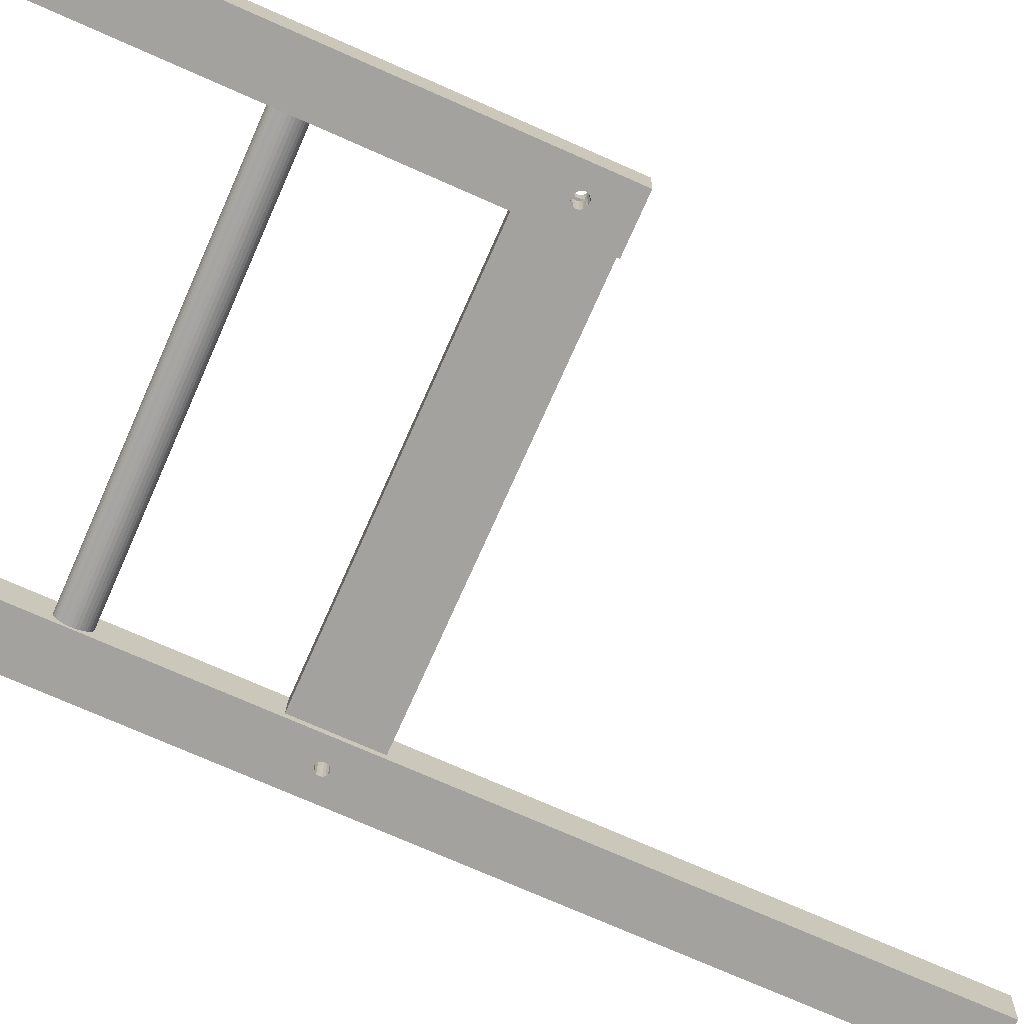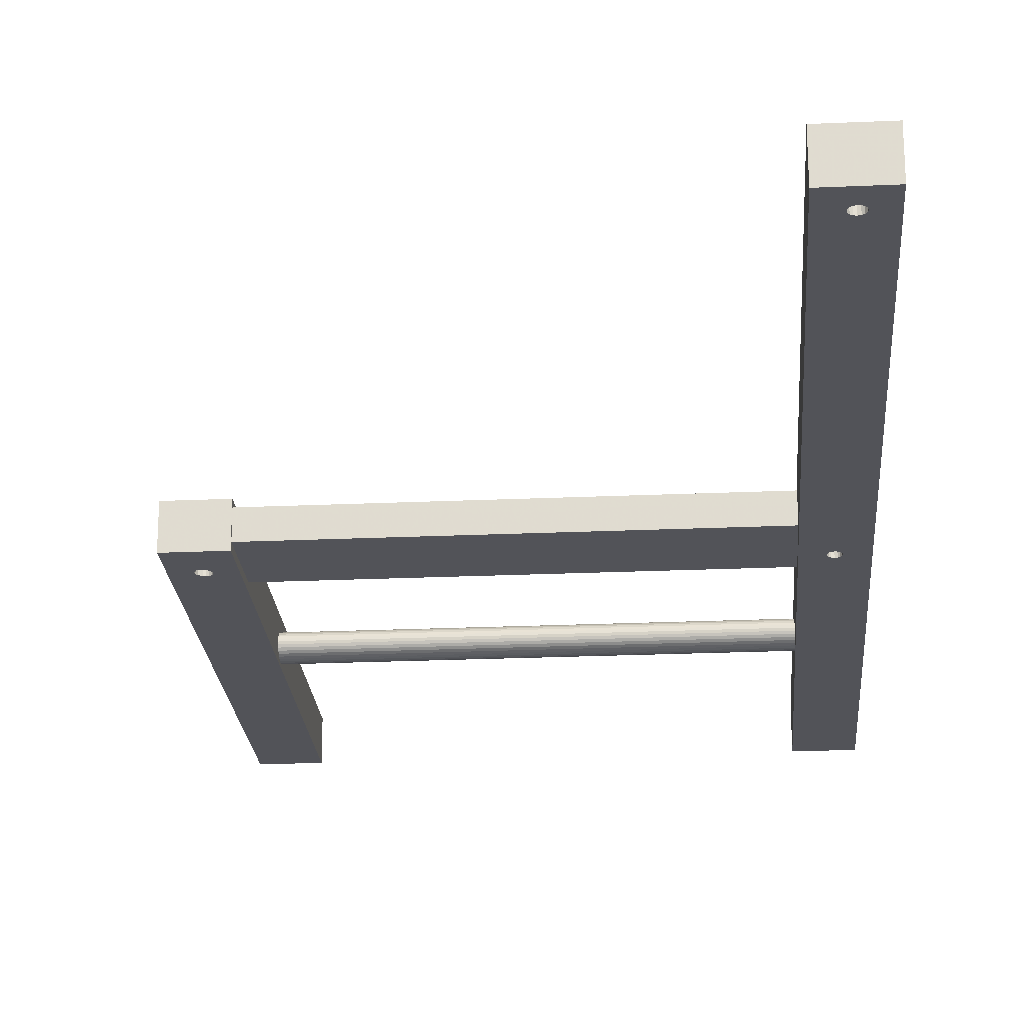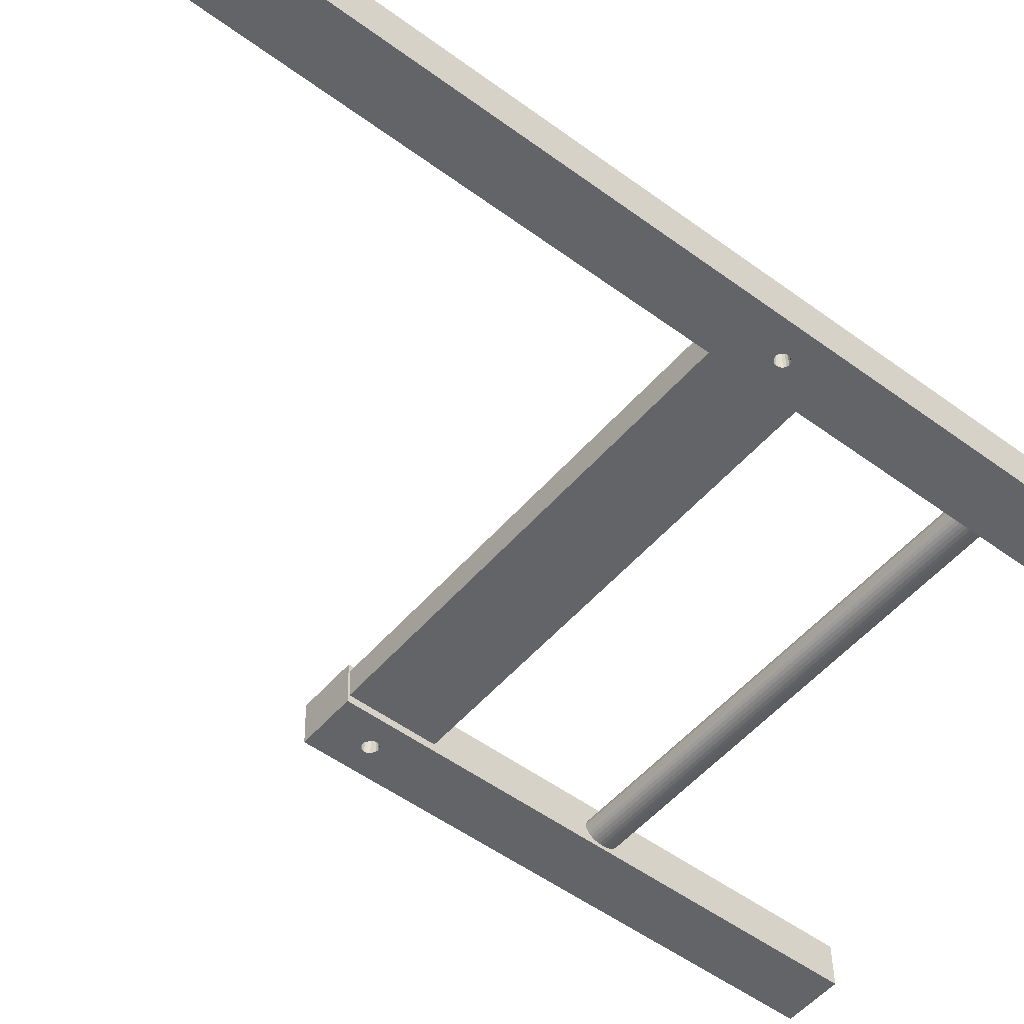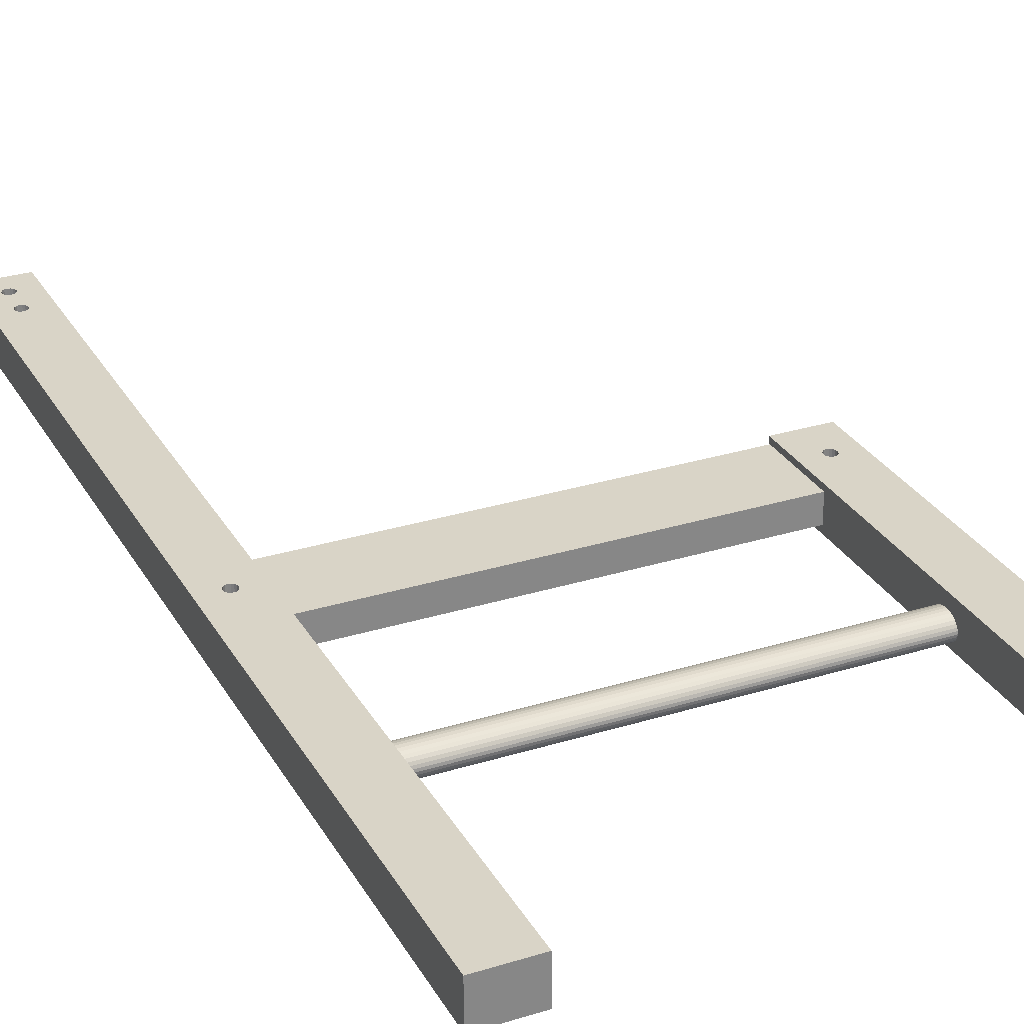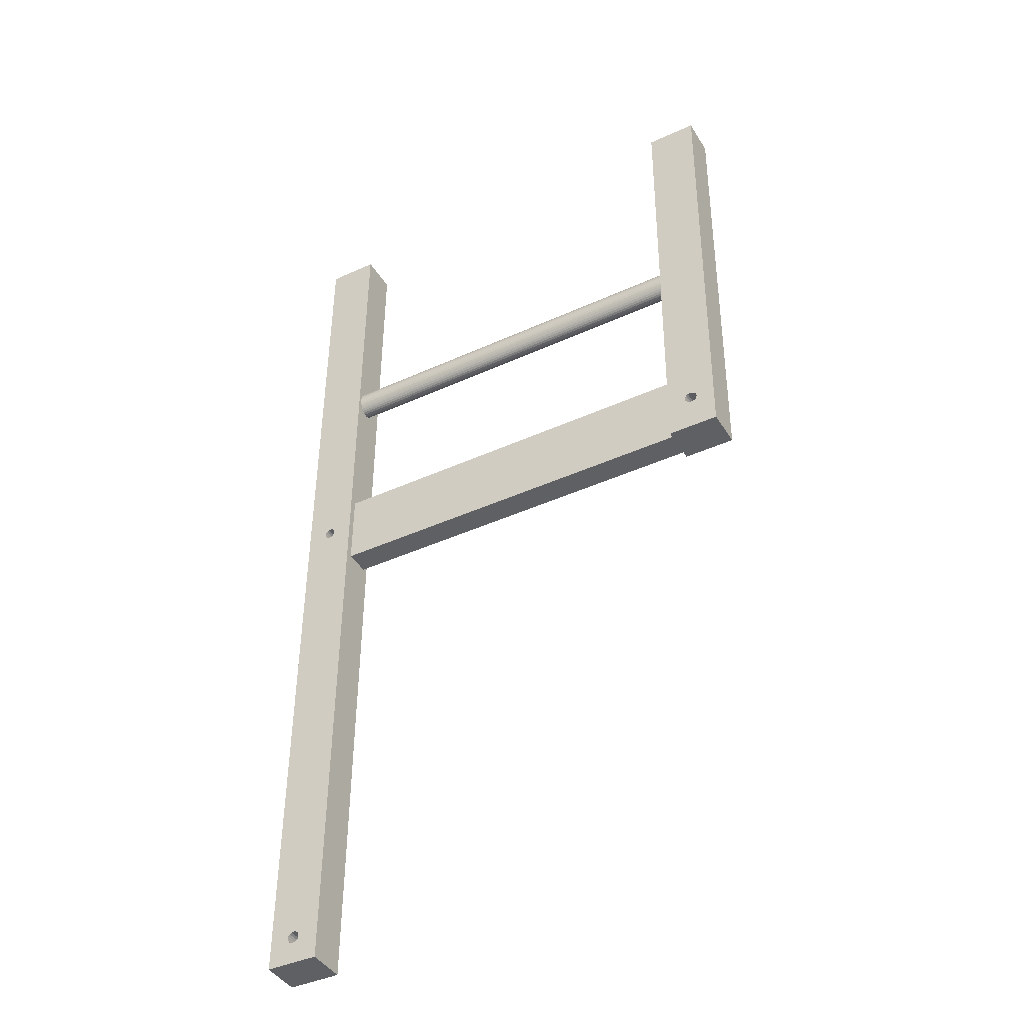
<metadata>
{"format":"obj","ext":"obj","renderer":"f3d","projection":"perspective","resolution":1024,"background":"white","views":[{"elev":-72.2,"azim":-113.8,"up":"+Z"},{"elev":-23.4,"azim":4.3,"up":"+Z"},{"elev":-51.6,"azim":50.8,"up":"+Z"},{"elev":29.6,"azim":155.6,"up":"+Z"},{"elev":-40.9,"azim":-150.7,"up":"+Y"}]}
</metadata>
<code>
v 141.5 22.37 26.71
v 128 272.5 30
v 142.8 22.64 26.72
v 145.8 17.8 26.65
v 147 15.63 26.62
v 145.1 16.66 26.64
v 140.4 16.66 26.64
v 139.5 15.63 26.62
v 139.7 17.8 26.65
v 139.5 19.14 26.67
v 144 22.37 26.71
v 158 272.5 30
v 145.1 21.61 26.7
v 145.8 20.48 26.69
v 146 19.14 26.67
v 144 15.9 26.63
v 142.2 -251.1 23.11
v 141.5 15.9 26.63
v 142.8 15.63 26.62
v 143.5 -250.9 23.12
v 141 -251.9 23.11
v 144.8 -251.1 23.11
v 146 -251.9 23.11
v 146 -271.4 22.85
v 146.7 -255.7 23.05
v 146.7 -272.5 22.83
v 146 -256.8 23.04
v 142.2 -270.6 22.86
v 142.2 -257.6 23.03
v 143.5 -257.9 23.03
v 140.3 -255.7 23.05
v 140.3 -272.5 22.83
v 128 -290.4 22.6
v 140 -254.4 23.07
v 146.7 -253 23.09
v 147 -254.4 23.07
v 158 -290.4 22.6
v 141 -271.4 22.85
v 144.8 -257.6 23.03
v 144.8 -270.6 22.86
v 143.5 -270.4 22.86
v 128 125.8 5.466
v 128 136.7 7.719
v 128 135 7.566
v 128 273 7.401
v 128 141.3 9.635
v 128 139.9 8.774
v 128 143.2 11.86
v 128 142.4 10.68
v 128 143.7 13.14
v 128 143.8 14.46
v 128 143.6 15.78
v 128 139.7 20.05
v 128 138.1 20.66
v 128 134.7 21.13
v 128 125.8 28.07
v 128 132.9 20.97
v 128 143.1 17.05
v 128 142.2 18.21
v 128 141.1 19.22
v 128 136.4 21.02
v 128 131.2 20.56
v 128 138.4 8.127
v 128 133.2 7.673
v 128 131.5 8.037
v -100 126 15.55
v -100 41.59 23.57
v -100 41.51 26.96
v -100 126.6 11.64
v -100 125.8 5.466
v -100 41.94 8.508
v -100 -3.404 22.98
v -100 -4.482 26.36
v 128 129.7 19.92
v 128 128.3 19.06
v -100 136.7 7.719
v -100 273 7.402
v -100 133.2 7.673
v -100 135 7.566
v 128 127.2 18.01
v -100 143.8 14.46
v -100 143.7 13.14
v -100 143.2 11.86
v -100 142.4 10.68
v -111.3 20.98 4.087
v -112 22.11 4.102
v -100 143.8 28.31
v -100 131.2 20.56
v -100 134.7 21.13
v -100 136.4 21.02
v -100 272.5 30
v -100 142.2 18.21
v -100 141.1 19.22
v -100 143.1 17.05
v -112 17.16 4.037
v -100 -3.958 3.759
v -111.3 18.3 4.052
v -100 139.7 20.05
v -100 138.1 20.66
v -100 132.9 20.97
v -114.5 23.14 4.115
v -115.8 22.87 4.112
v -113.2 22.87 4.112
v -100 141.3 9.635
v -111 19.64 4.069
v -100 138.4 8.127
v -130 273 7.402
v -100 139.9 8.774
v -113.7 16.29 4.025
v -115.5 15.63 4.017
v -130 -3.958 3.759
v -114.3 15.9 4.02
v -116.7 15.9 4.02
v -100 143.6 15.78
v -100 131.5 8.037
v -100 129.7 19.92
v -100 128.3 19.06
v -117.8 16.66 4.03
v -100 127.2 18.01
v -118.5 20.48 4.08
v -118.8 19.14 4.063
v -118.5 17.8 4.045
v -100 126.4 16.83
v -100 125.8 14.23
v -100 126 12.91
v -100 127.4 10.48
v -130 272.5 30
v -100 128.6 9.468
v -100 129.9 8.643
v -130 -4.482 26.36
v -100 -3.055 7.916
v 143.5 -270.4 0.2562
v 128 -3.958 3.759
v 142.2 -270.6 0.2526
v 146.7 -272.5 0.2277
v 158 15.63 4.017
v 146 -271.4 0.2427
v -116.5 22.42 20
v -116.5 22.42 4.106
v -115.8 22.87 20
v 146.7 -275.2 0.1925
v 158 -289.8 0
v 147 -273.9 0.2101
v 146 -276.3 0.1775
v 144.8 -277.1 0.1675
v -114.5 23.14 20
v 140.3 -275.2 0.1925
v 128 -289.8 0
v 141 -276.3 0.1775
v -113.2 22.87 20
v 144.8 -270.6 0.2526
v -112 22.11 20
v -111.3 20.98 20
v 142.2 -277.1 0.1675
v 143.5 -277.4 0.164
v -111 19.64 20
v -111.3 18.3 20
v 141 -271.4 0.2427
v 140.3 -272.5 0.2277
v 140 -273.9 0.2101
v -112 17.16 20
v -113.2 16.4 20
v -116.7 15.9 26.63
v -117.8 16.66 26.64
v 143.5 -250.9 5.271
v 144.8 -251.1 5.271
v 146 -251.9 5.271
v 128 41.59 23.57
v 128 126.4 16.83
v 146.7 -253 5.271
v 147 -254.4 5.271
v 128 126 15.55
v 146.7 -255.7 5.271
v 146 -256.8 5.271
v 144.8 -257.6 5.271
v 143.5 -257.9 5.271
v 128 41.94 8.508
v 128 127.4 10.48
v 128 126.6 11.64
v 128 128.6 9.468
v 128 129.9 8.643
v 142.2 -251.1 5.271
v 141 -251.9 5.271
v 140.3 -253 5.271
v 140 -254.4 5.271
v 140.3 -255.7 5.271
v 142.2 -257.6 5.271
v 141 -256.8 5.271
v 128 38.1 4.312
v 146.7 -275.2 22.8
v 146 -276.3 22.78
v 143.5 -277.4 22.77
v 142.2 -277.1 22.77
v 141 -276.3 22.78
v 140.3 -275.2 22.8
v 141.5 22.37 4.105
v 140.4 21.61 4.095
v 145.1 21.61 4.095
v 158 273 7.401
v 144 15.9 4.02
v 145.1 16.66 4.03
v 139.7 17.8 4.045
v 140.4 16.66 4.03
v 144 22.37 4.105
v 142.8 22.64 4.109
v 145.8 17.8 4.045
v 146 19.14 4.063
v 145.8 20.48 4.08
v 142.8 15.63 4.017
v 141.5 15.9 4.02
v 139.7 20.48 4.08
v 139.5 19.14 4.063
v 141 -256.8 23.04
v 147 -273.9 22.82
v 144.8 -277.1 22.77
v 140 -273.9 22.82
v 140.3 -253 23.09
v 139.7 20.48 26.69
v 140.4 21.61 26.7
v -113.2 16.66 26.64
v -112.5 17.8 26.65
v -114.3 22.37 26.71
v -113.2 21.61 26.7
v -115.5 22.64 26.71
v -112.5 20.48 26.69
v -112.2 19.14 26.67
v -118.5 20.48 26.69
v -114.3 15.9 26.63
v -115.5 15.63 26.62
v -117.8 21.61 26.7
v -116.7 22.37 26.71
v 128 -3.404 22.98
v 128 -3.055 7.916
v 128 126 12.91
v 128 125.8 14.23
v -118.5 17.8 26.65
v -118.8 19.14 26.67
v -117.8 21.61 4.095
v -113.2 21.61 20
v -114.3 22.37 20
v -112.5 20.48 20
v -112.5 17.8 20
v -112.2 19.14 20
f 1 2 3
f 4 5 6
f 7 8 9
f 9 8 10
f 11 3 12
f 11 12 13
f 13 12 14
f 15 14 12
f 5 4 15
f 5 16 6
f 5 15 12
f 17 18 19
f 20 16 5
f 8 17 21
f 22 5 23
f 24 25 26
f 25 24 27
f 28 29 30
f 31 32 33
f 31 33 34
f 5 22 20
f 23 5 35
f 19 20 17
f 16 20 19
f 18 8 7
f 18 17 8
f 36 5 37
f 5 36 35
f 37 25 36
f 37 5 12
f 38 29 28
f 39 40 41
f 42 43 44
f 43 42 45
f 45 46 47
f 45 48 49
f 50 48 45
f 51 2 52
f 45 51 50
f 53 2 54
f 55 56 57
f 56 54 2
f 58 2 59
f 2 60 59
f 60 2 53
f 54 56 61
f 61 56 55
f 57 56 62
f 63 45 47
f 45 63 43
f 46 45 49
f 52 2 58
f 64 65 42
f 42 44 64
f 66 67 68
f 67 69 70
f 71 67 70
f 68 72 73
f 56 74 62
f 56 75 74
f 70 76 77
f 70 78 79
f 56 80 75
f 81 77 82
f 83 77 84
f 85 70 86
f 87 88 68
f 89 87 90
f 91 92 87
f 87 92 93
f 92 91 94
f 95 96 97
f 98 87 93
f 99 87 98
f 87 99 90
f 100 87 89
f 88 87 100
f 101 70 102
f 70 101 103
f 77 104 84
f 76 70 79
f 96 105 97
f 105 70 85
f 70 105 96
f 86 70 103
f 106 77 76
f 107 70 77
f 108 77 106
f 104 77 108
f 96 95 109
f 110 111 96
f 82 77 83
f 77 81 91
f 96 109 112
f 111 110 113
f 96 112 110
f 114 91 81
f 91 114 94
f 78 70 115
f 116 68 88
f 117 68 116
f 118 111 113
f 119 68 117
f 120 107 111
f 120 111 121
f 111 122 121
f 111 118 122
f 123 68 119
f 66 68 123
f 107 120 70
f 2 51 45
f 67 66 124
f 67 125 69
f 67 124 125
f 126 70 69
f 107 91 127
f 91 107 77
f 128 70 126
f 129 70 128
f 115 70 129
f 107 127 111
f 130 111 127
f 71 96 131
f 96 71 70
f 73 72 131
f 131 96 73
f 72 68 67
f 132 133 134
f 135 136 137
f 138 102 139
f 102 138 140
f 141 142 143
f 142 141 144
f 142 144 145
f 140 146 101
f 102 140 101
f 147 148 149
f 150 101 146
f 101 150 103
f 137 136 151
f 142 135 143
f 151 133 132
f 152 103 150
f 103 152 86
f 135 142 136
f 153 86 152
f 86 153 85
f 154 149 148
f 142 145 155
f 155 148 142
f 148 155 154
f 156 85 153
f 85 156 105
f 157 105 156
f 105 157 97
f 158 133 159
f 159 148 160
f 148 147 160
f 159 133 148
f 133 158 134
f 148 133 33
f 161 97 157
f 97 161 95
f 162 95 161
f 95 162 109
f 142 37 136
f 118 163 164
f 122 118 164
f 165 17 20
f 40 27 24
f 165 22 166
f 166 23 167
f 80 168 169
f 170 36 171
f 169 168 172
f 173 27 174
f 175 30 176
f 177 178 179
f 177 42 178
f 178 42 180
f 180 42 181
f 175 173 174
f 173 175 176
f 171 173 176
f 170 171 176
f 167 170 176
f 166 167 176
f 165 166 176
f 182 165 176
f 183 182 176
f 184 183 176
f 185 184 176
f 186 185 176
f 186 187 188
f 187 186 176
f 181 42 65
f 42 177 189
f 158 32 38
f 158 38 134
f 132 28 41
f 40 132 41
f 132 40 151
f 151 24 137
f 143 190 141
f 141 191 144
f 145 192 155
f 149 193 194
f 194 195 147
f 149 194 147
f 160 147 195
f 73 96 111
f 73 111 130
f 196 189 197
f 198 136 199
f 200 136 201
f 202 133 203
f 204 199 205
f 189 196 205
f 136 206 201
f 136 207 206
f 136 208 207
f 136 198 208
f 199 204 198
f 133 151 136
f 200 133 136
f 133 200 209
f 133 209 210
f 133 210 203
f 211 197 189
f 212 189 133
f 133 202 212
f 189 212 211
f 177 168 67
f 71 177 67
f 40 39 27
f 26 25 37
f 41 30 39
f 30 41 28
f 29 38 213
f 214 26 37
f 214 37 190
f 190 37 191
f 191 37 215
f 192 37 33
f 192 33 193
f 193 33 194
f 194 33 195
f 37 192 215
f 216 195 33
f 38 31 213
f 31 38 32
f 34 33 8
f 34 8 217
f 8 21 217
f 33 32 216
f 8 33 2
f 10 8 2
f 218 10 2
f 219 218 2
f 2 1 219
f 12 3 2
f 12 2 45
f 33 56 2
f 37 142 33
f 33 142 148
f 12 199 136
f 136 37 12
f 14 198 13
f 15 208 14
f 6 206 4
f 6 16 201
f 18 7 203
f 7 202 203
f 34 184 185
f 184 34 217
f 217 21 183
f 217 183 184
f 21 182 183
f 182 21 17
f 17 165 182
f 22 165 20
f 23 166 22
f 167 35 170
f 35 167 23
f 36 170 35
f 171 25 173
f 25 171 36
f 27 173 25
f 174 39 175
f 39 174 27
f 30 175 39
f 30 29 187
f 30 187 176
f 29 188 187
f 188 29 213
f 213 31 186
f 213 186 188
f 185 31 34
f 31 185 186
f 216 159 160
f 159 216 32
f 32 158 159
f 38 28 134
f 28 132 134
f 24 151 40
f 137 26 135
f 26 137 24
f 135 214 143
f 214 135 26
f 190 143 214
f 191 141 190
f 144 215 145
f 215 144 191
f 192 145 215
f 192 193 154
f 192 154 155
f 193 149 154
f 195 216 160
f 220 221 73
f 222 68 223
f 224 68 222
f 225 68 226
f 68 225 223
f 224 87 68
f 73 226 68
f 226 73 221
f 87 227 127
f 91 87 127
f 228 220 73
f 228 73 229
f 229 130 163
f 227 87 230
f 230 87 231
f 231 87 224
f 131 72 232
f 233 131 232
f 233 71 131
f 71 233 177
f 67 168 232
f 72 67 232
f 177 234 235
f 235 168 177
f 177 179 234
f 168 235 172
f 168 80 56
f 233 33 133
f 33 233 232
f 189 177 233
f 133 189 233
f 232 168 56
f 33 232 56
f 10 218 211
f 212 10 211
f 218 219 197
f 211 218 197
f 219 1 196
f 197 219 196
f 1 3 205
f 196 1 205
f 11 205 3
f 205 11 204
f 13 204 11
f 204 13 198
f 198 14 208
f 208 15 207
f 4 207 15
f 207 4 206
f 206 6 201
f 201 16 200
f 200 19 209
f 19 200 16
f 19 18 210
f 209 19 210
f 210 18 203
f 202 7 9
f 212 202 9
f 10 212 9
f 164 130 236
f 163 130 164
f 130 229 73
f 130 237 236
f 227 130 127
f 130 227 237
f 199 189 205
f 189 199 45
f 45 199 12
f 42 189 45
f 120 238 70
f 238 139 70
f 70 139 102
f 239 150 240
f 152 239 241
f 162 161 242
f 240 146 140
f 146 240 150
f 150 239 152
f 242 157 243
f 241 153 152
f 241 156 153
f 156 241 243
f 156 243 157
f 157 242 161
f 230 139 238
f 139 230 231
f 224 138 231
f 231 138 139
f 138 224 140
f 222 140 224
f 140 222 240
f 223 240 222
f 240 223 239
f 225 239 223
f 239 225 241
f 226 241 225
f 241 226 243
f 221 243 226
f 243 221 242
f 220 242 221
f 242 220 162
f 162 220 228
f 162 228 112
f 109 162 112
f 112 229 110
f 229 112 228
f 229 163 113
f 110 229 113
f 163 118 113
f 237 227 120
f 121 237 120
f 227 238 120
f 238 227 230
f 164 236 122
f 121 122 236
f 237 121 236
f 79 78 44
f 117 116 75
f 125 124 235
f 74 88 62
f 179 125 234
f 60 53 98
f 48 50 83
f 81 50 51
f 79 43 76
f 106 43 63
f 46 108 47
f 80 117 75
f 123 80 169
f 124 172 235
f 179 126 69
f 180 126 178
f 180 129 128
f 62 88 57
f 43 79 44
f 114 81 51
f 108 63 47
f 46 84 104
f 83 49 48
f 114 58 94
f 65 129 181
f 65 64 78
f 44 78 64
f 100 55 57
f 58 114 52
f 58 92 94
f 60 92 59
f 92 60 93
f 60 98 93
f 54 98 53
f 98 54 99
f 90 54 61
f 54 90 99
f 55 90 61
f 90 55 89
f 55 100 89
f 88 100 57
f 43 106 76
f 108 106 63
f 104 108 46
f 84 46 49
f 83 84 49
f 82 83 50
f 50 81 82
f 114 51 52
f 78 115 65
f 88 74 116
f 75 116 74
f 117 80 119
f 80 123 119
f 172 123 169
f 123 172 66
f 172 124 66
f 235 234 125
f 125 179 69
f 126 179 178
f 126 180 128
f 129 180 181
f 129 65 115
f 92 58 59

</code>
